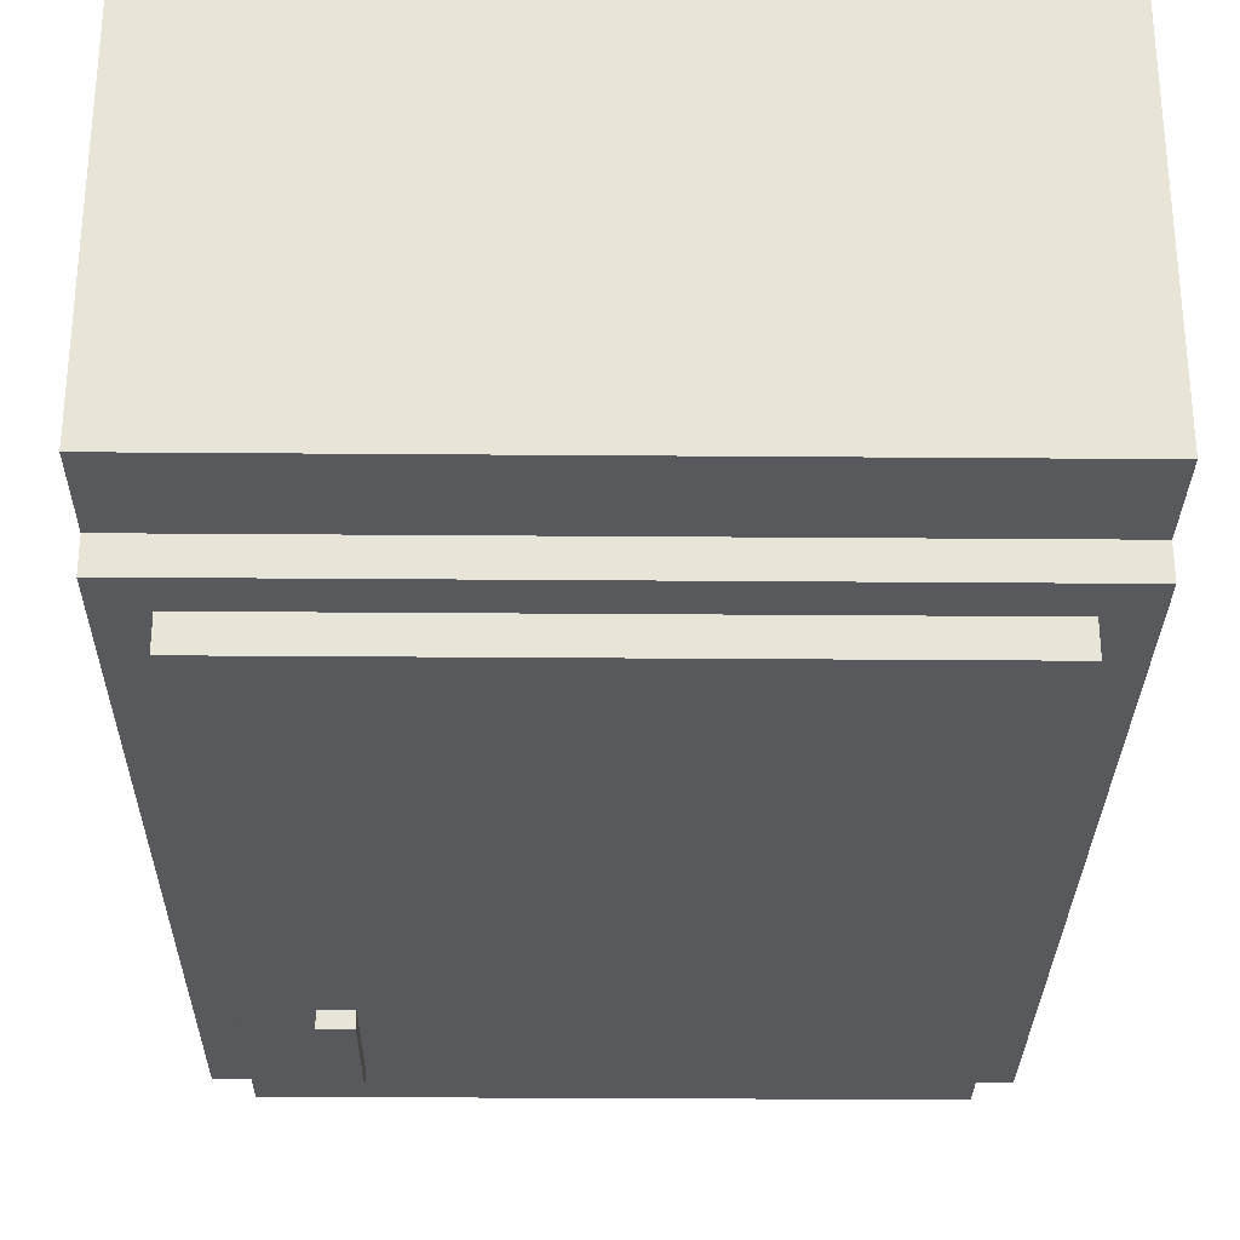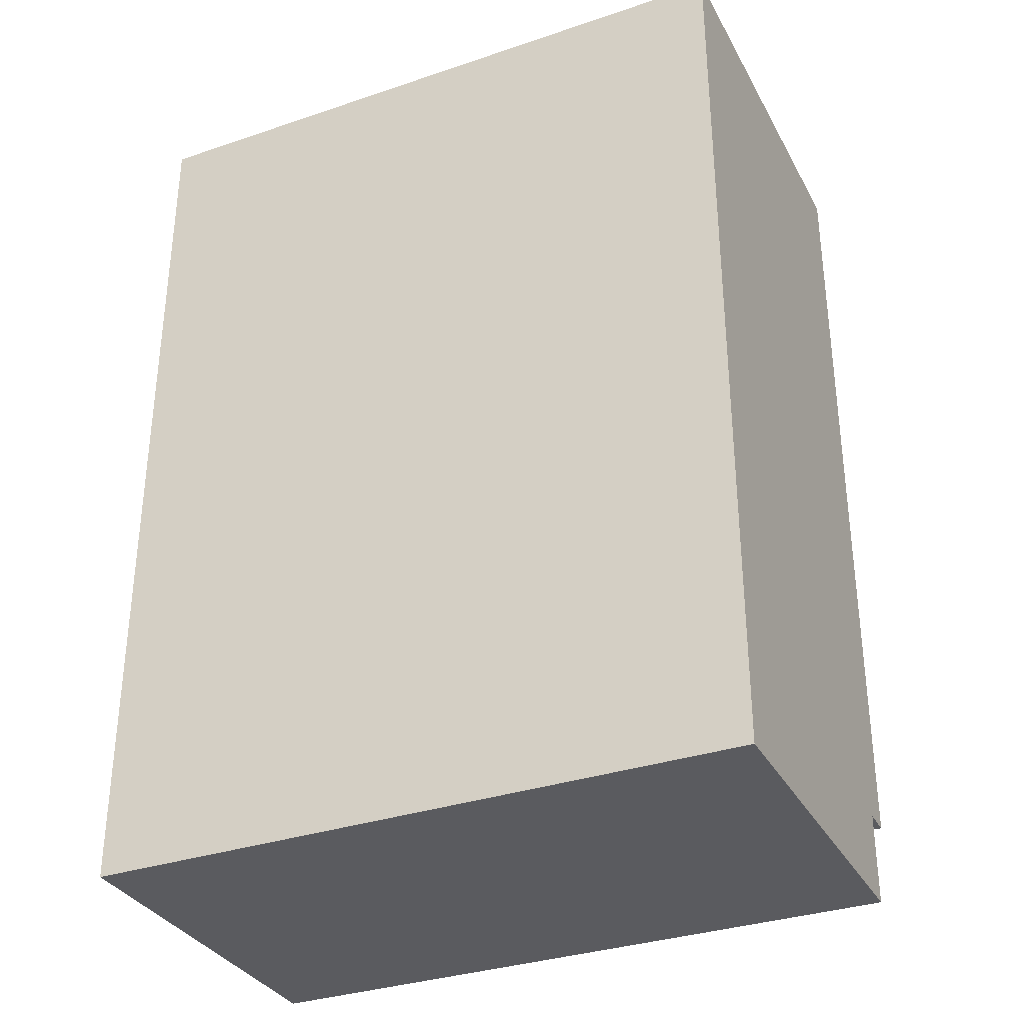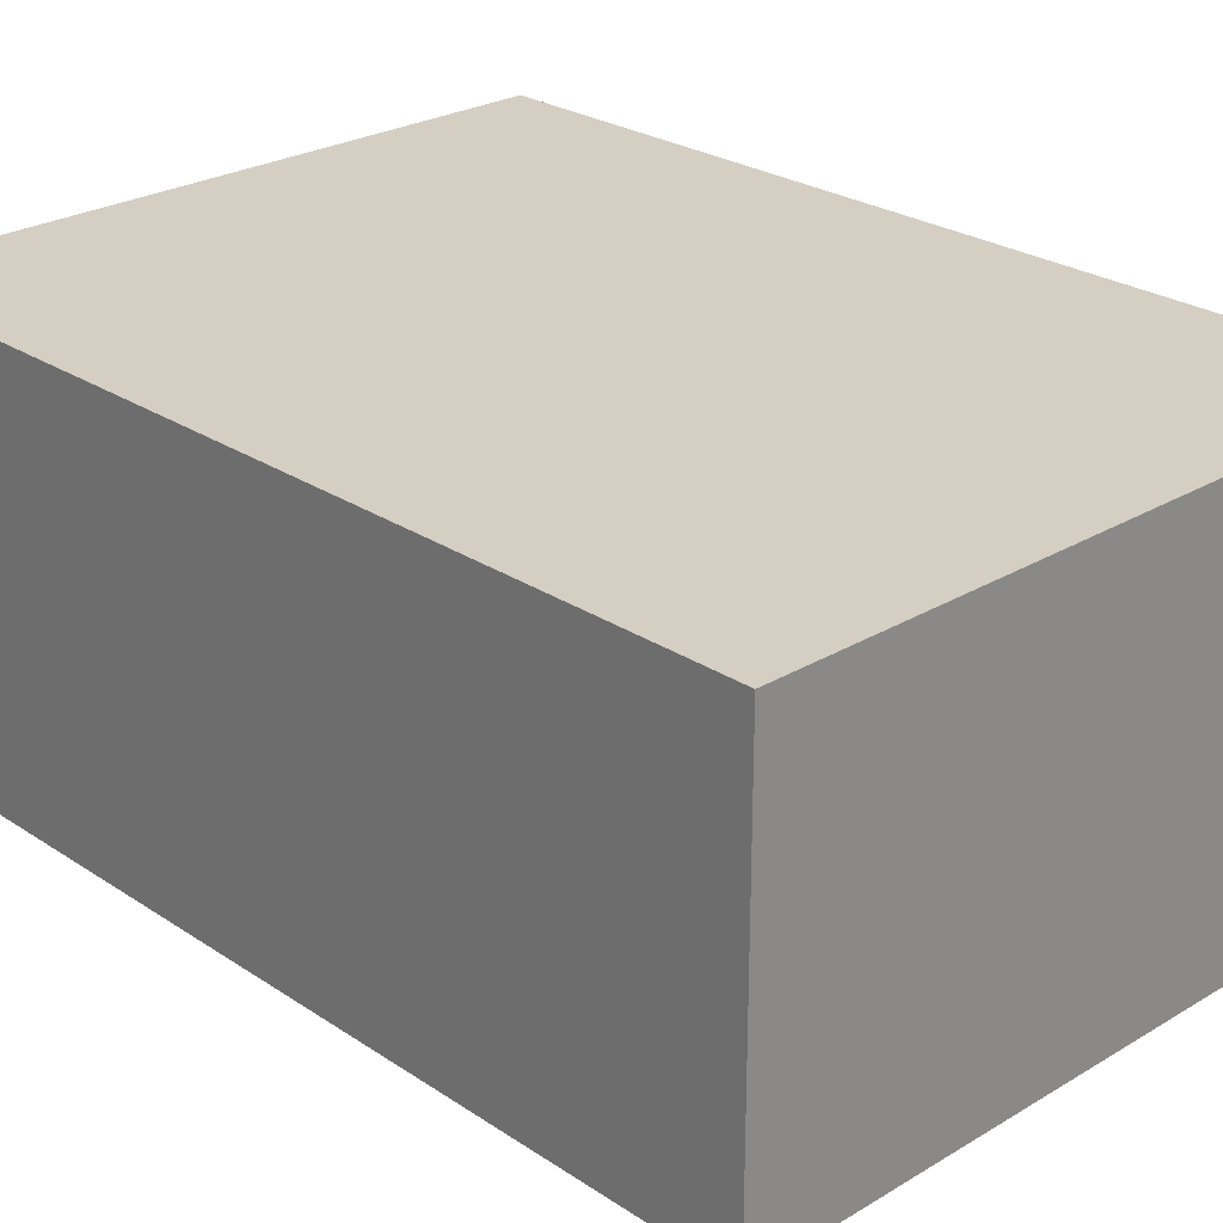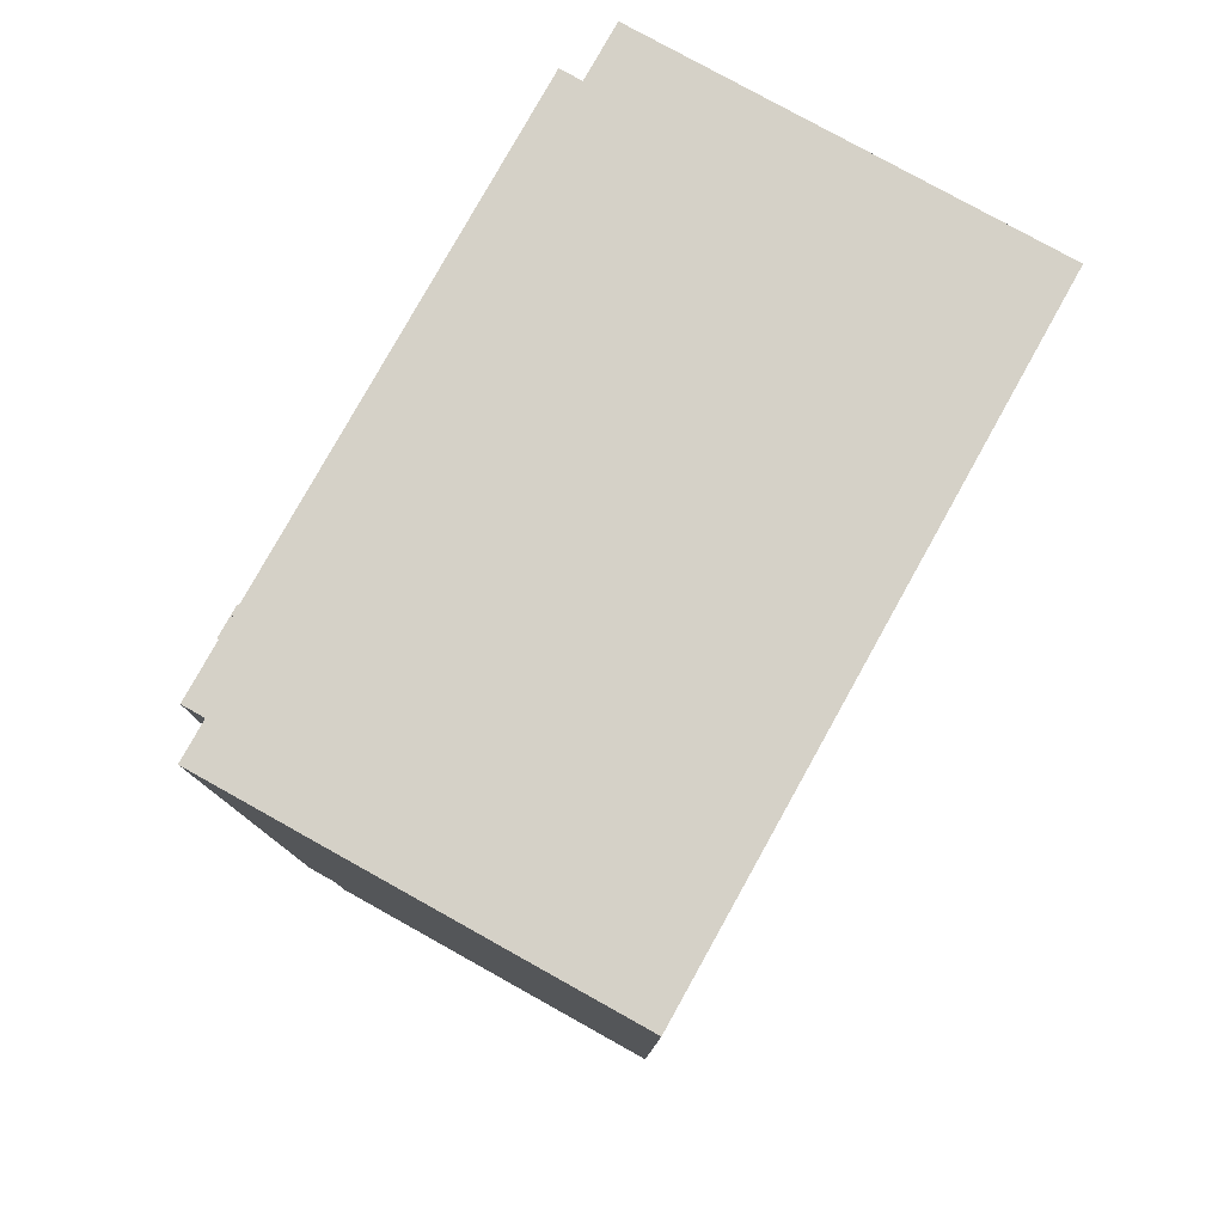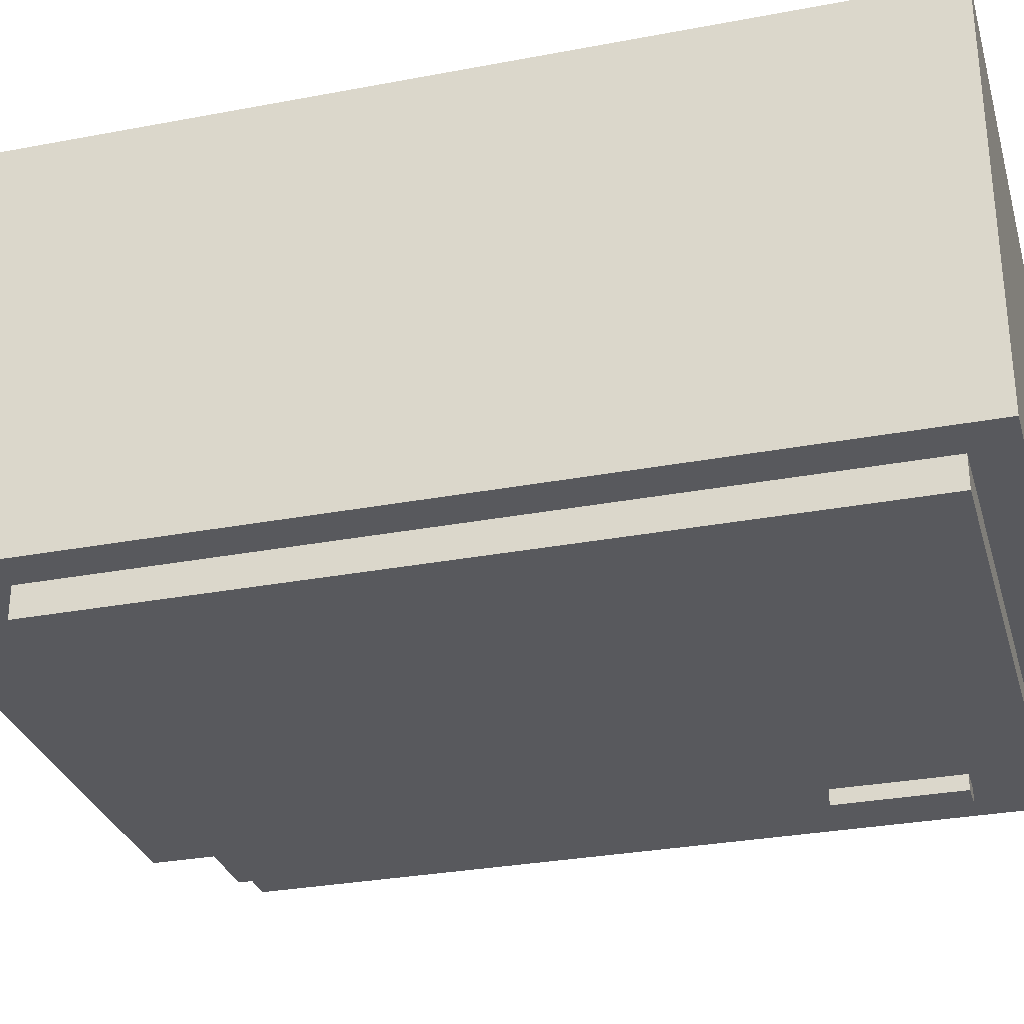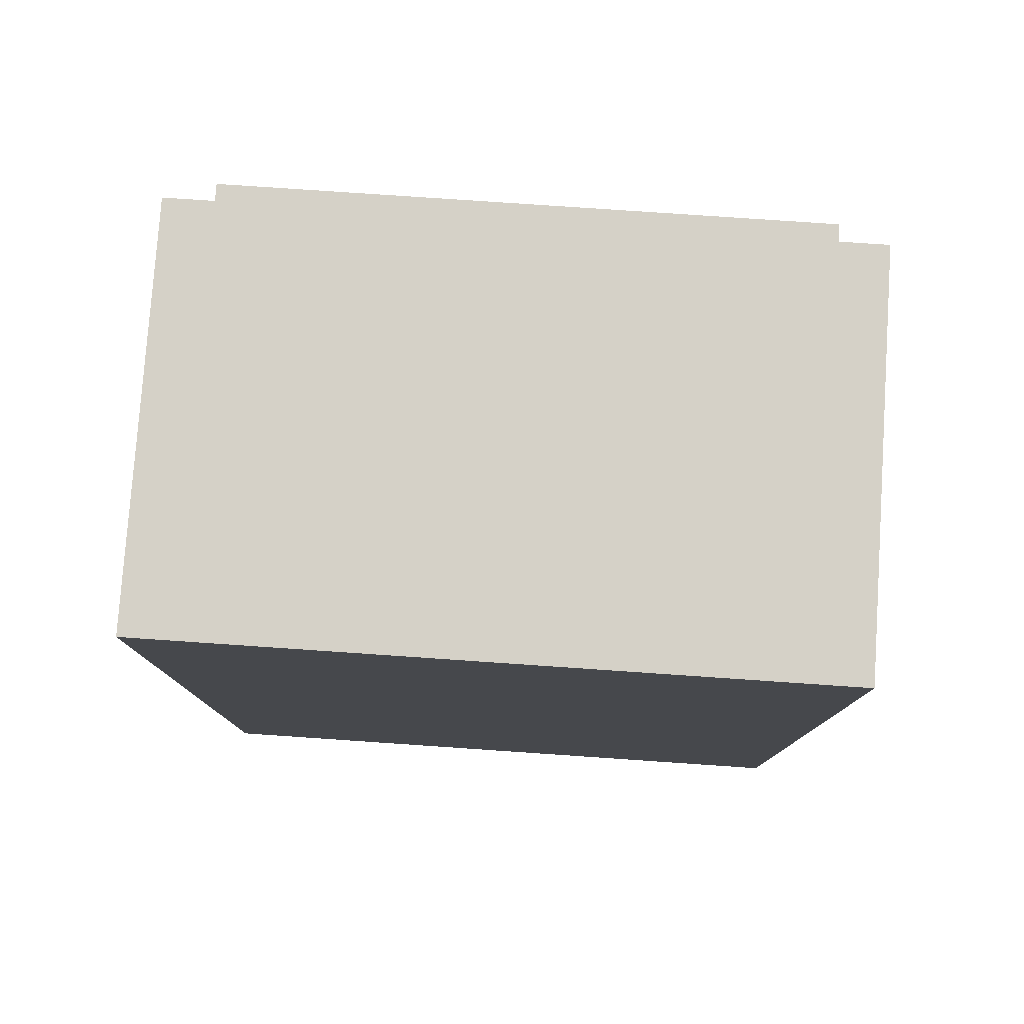
<metadata>
{"format":"obj","ext":"obj","renderer":"f3d","projection":"perspective","resolution":1024,"background":"white","views":[{"elev":-29.1,"azim":-0.7,"up":"+Z"},{"elev":-33.4,"azim":24.8,"up":"+Y"},{"elev":25.8,"azim":136.4,"up":"+Z"},{"elev":79.1,"azim":-60.9,"up":"+Y"},{"elev":-30.2,"azim":105.4,"up":"+Z"},{"elev":78.9,"azim":3.9,"up":"+Y"}]}
</metadata>
<code>
g kitchenFridgeSmall
v 0 0 2.819
v 0 0 0.4
v -4.3 0 2.819
v -4.3 0 0.4
v 0 6.002 0.2
v 0 6.002 2.819
v -4.3 6.002 0.2
v -4.3 6.002 2.819
v 0 0.5998 0.2
v 0 0.5998 0.4
v -0.7793 0.7793 2.819
v -0.7793 3.357 2.819
v -3.521 3.357 2.819
v -3.521 0.7793 2.819
v -4.3 0.5998 0.4
v -4.3 0.5998 0.2
v -4.032 0.8682 2.5
v -0.2684 0.8682 2.5
v -4.032 5.734 2.5
v -0.2684 5.734 2.5
v -0.2684 5.734 0.2
v -4.032 5.734 0.2
v -0.2684 0.8682 0.2
v -4.032 0.8682 0.2
f 2 1 3
f 3 4 2
f 6 5 7
f 7 8 6
f 9 5 6
f 6 10 9
f 6 2 10
f 6 1 2
f 11 3 1
f 1 6 11
f 6 12 11
f 6 13 12
f 3 11 14
f 14 8 3
f 14 13 8
f 13 6 8
f 15 4 3
f 15 3 8
f 15 8 7
f 7 16 15
f 2 4 15
f 15 10 2
f 9 10 15
f 15 16 9
f 18 17 19
f 19 20 18
f 21 20 19
f 19 22 21
f 18 23 24
f 24 17 18
f 24 9 16
f 16 7 24
f 7 22 24
f 7 21 22
f 9 24 23
f 23 5 9
f 23 21 5
f 21 7 5
f 24 22 19
f 19 17 24
f 21 23 18
f 18 20 21
f 14 11 12
f 12 13 14
g doorFridge 2
v -0.2684 0.8682 0
v -3.632 4.534 0
v -4.032 0.8682 0
v -4.032 5.734 0
v -3.632 5.334 0
v -3.432 5.334 0
v -3.432 4.534 0
v -0.2684 5.734 0
v -0.2684 5.734 0.5
v -4.032 5.734 0.5
v -4.032 0.8682 0.5
v -0.6781 1.278 0.5
v -0.2684 0.8682 0.5
v -0.6781 2.003 0.5
v -0.6781 2.499 0.5
v -0.6781 3.703 0.5
v -0.6781 4.199 0.5
v -0.6781 5.324 0.5
v -3.622 5.324 0.5
v -3.622 1.278 0.5
v -3.622 2.003 0.5
v -3.622 2.499 0.5
v -3.622 3.703 0.5
v -3.622 4.199 0.5
v -0.6781 1.278 0.3
v -3.622 1.278 0.3
v -3.622 2.003 0.3
v -3.622 3.703 0.3
v -3.622 5.324 0.3
v -0.6781 5.324 0.3
v -0.6781 2.003 0.3
v -0.6781 3.703 0.3
v -0.6781 2.003 0.9
v -3.622 2.003 0.9
v -0.6781 2.499 0.9
v -3.622 2.499 0.9
v -3.622 3.703 0.9
v -3.622 4.199 0.9
v -0.6781 3.703 0.9
v -0.6781 4.199 0.9
v -3.632 4.534 -0.1
v -3.432 4.534 -0.1
v -3.632 5.334 -0.1
v -3.432 5.334 -0.1
f 26 25 27
f 27 28 26
f 28 29 26
f 28 30 29
f 25 26 31
f 31 32 25
f 31 30 32
f 30 28 32
f 33 32 28
f 28 34 33
f 36 35 37
f 37 33 36
f 33 38 36
f 33 39 38
f 33 40 39
f 33 41 40
f 33 42 41
f 33 43 42
f 35 36 44
f 44 34 35
f 43 33 34
f 44 45 34
f 45 46 34
f 46 47 34
f 47 48 34
f 48 43 34
f 25 37 35
f 35 27 25
f 25 32 33
f 33 37 25
f 28 27 35
f 35 34 28
f 36 49 50
f 50 44 36
f 50 51 45
f 45 44 50
f 47 45 51
f 51 52 47
f 47 46 45
f 43 47 52
f 52 53 43
f 43 48 47
f 54 42 43
f 43 53 54
f 50 49 55
f 55 51 50
f 51 55 56
f 56 52 51
f 52 56 54
f 54 53 52
f 55 49 36
f 36 38 55
f 56 55 38
f 38 40 56
f 54 56 40
f 40 42 54
f 40 41 42
f 38 39 40
f 58 57 59
f 59 60 58
f 58 59 57
f 59 58 60
f 38 57 58
f 58 55 38
f 58 51 55
f 58 45 51
f 38 58 57
f 58 38 55
f 58 55 51
f 58 51 45
f 38 39 59
f 59 57 38
f 38 59 39
f 59 38 57
f 46 45 58
f 58 60 46
f 46 58 45
f 58 46 60
f 48 47 61
f 61 62 48
f 48 61 47
f 61 48 62
f 61 63 64
f 64 62 61
f 61 64 63
f 64 61 62
f 40 63 61
f 61 56 40
f 61 52 56
f 61 47 52
f 40 61 63
f 61 40 56
f 61 56 52
f 61 52 47
f 40 41 64
f 64 63 40
f 40 64 41
f 64 40 63
f 66 65 67
f 67 68 66
f 67 65 26
f 26 29 67
f 66 31 26
f 26 65 66
f 30 68 67
f 67 29 30
f 31 66 68
f 68 30 31

</code>
